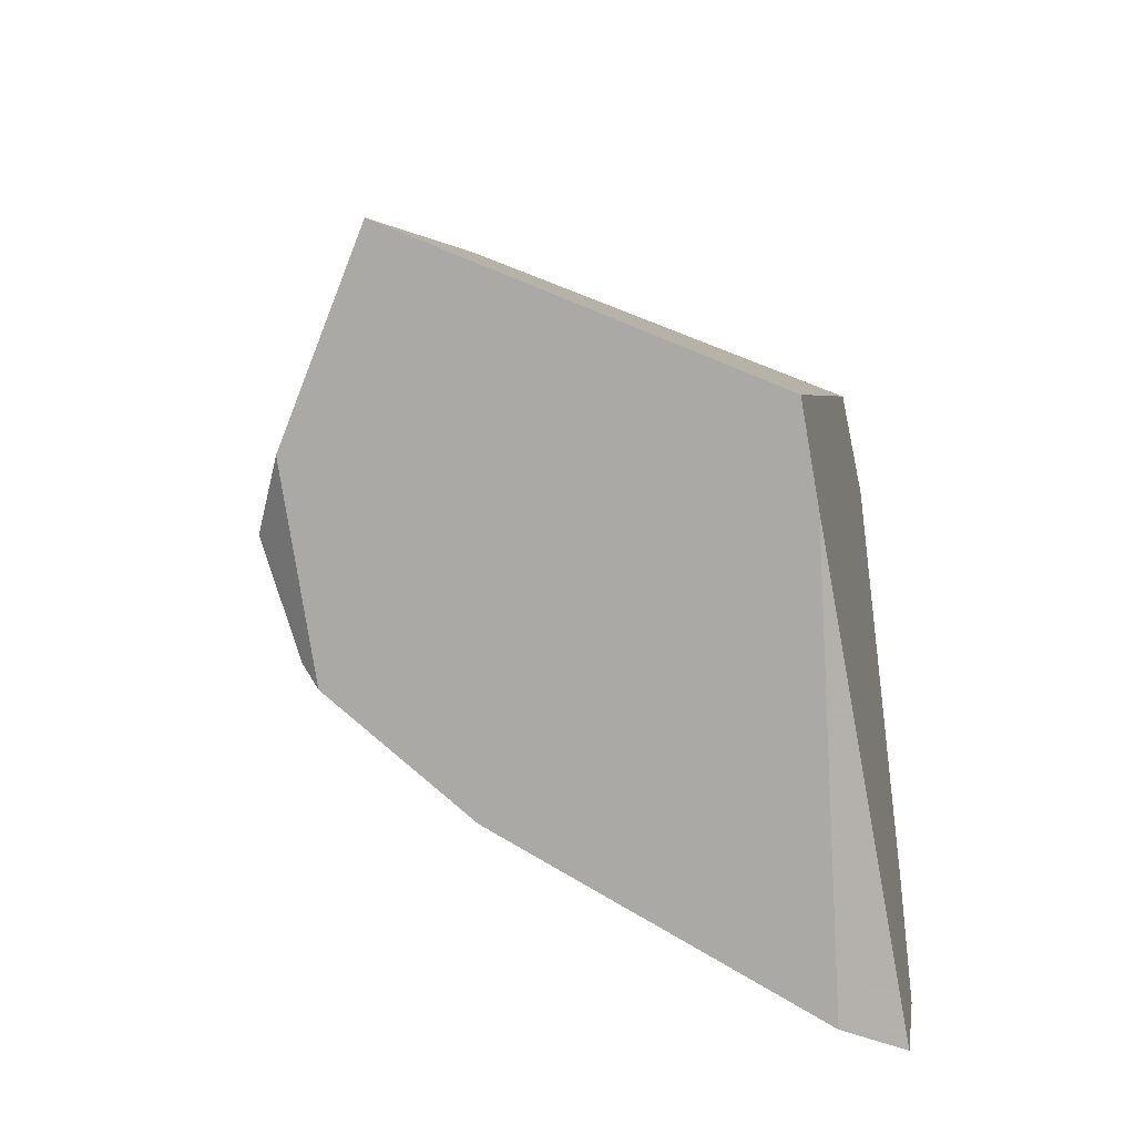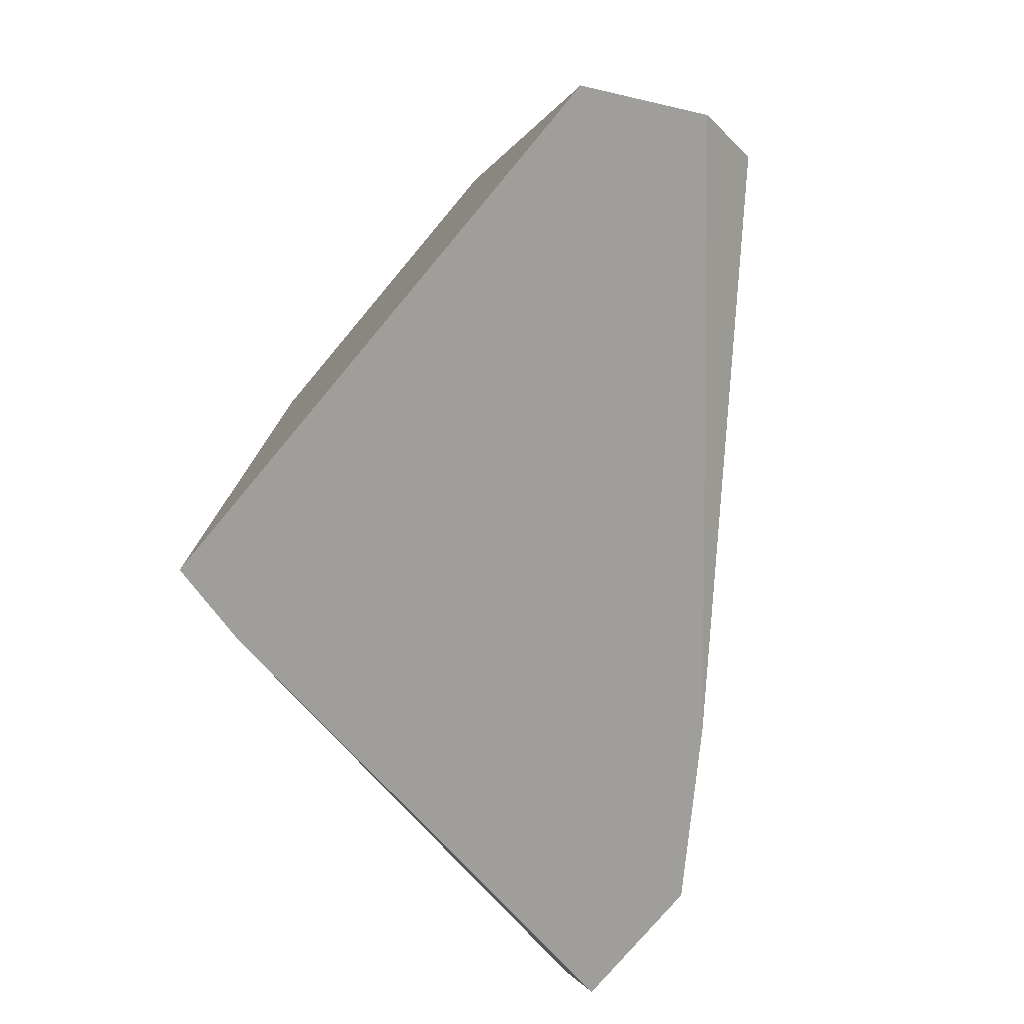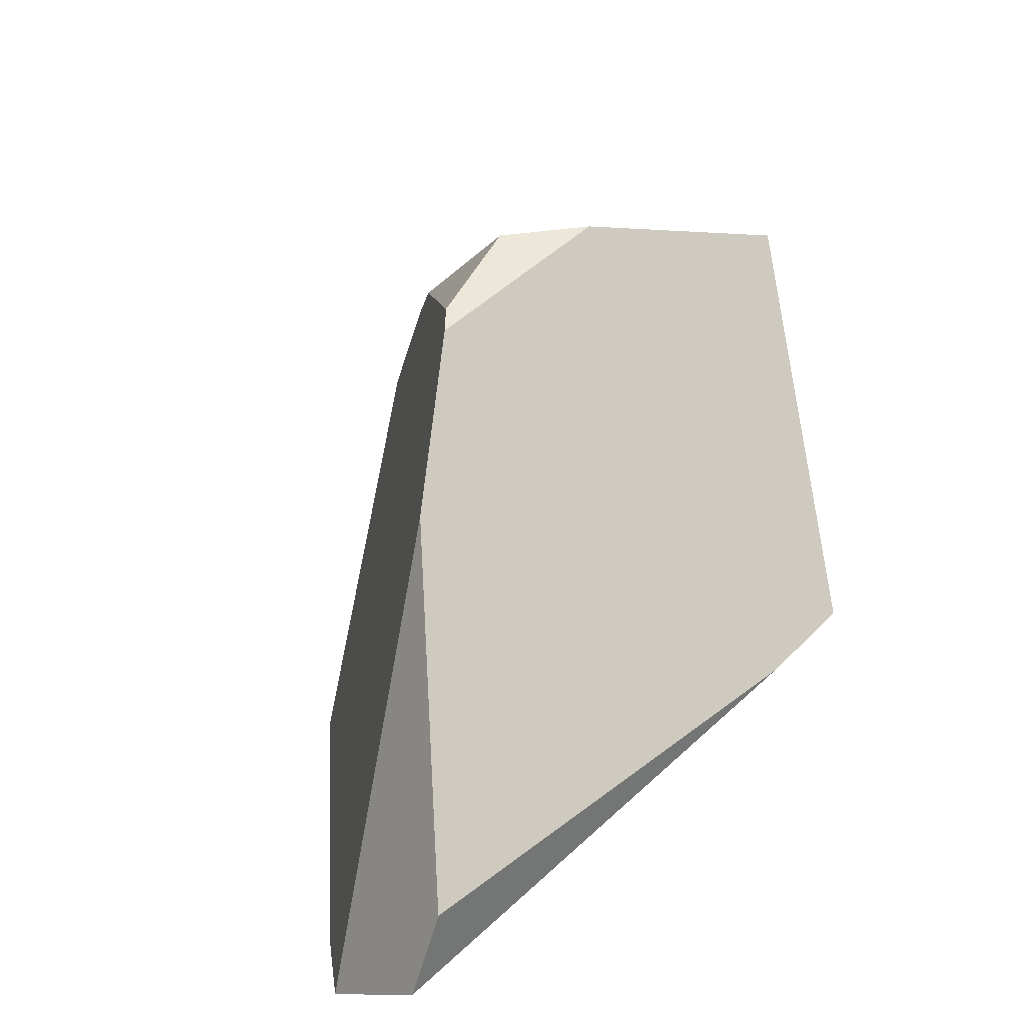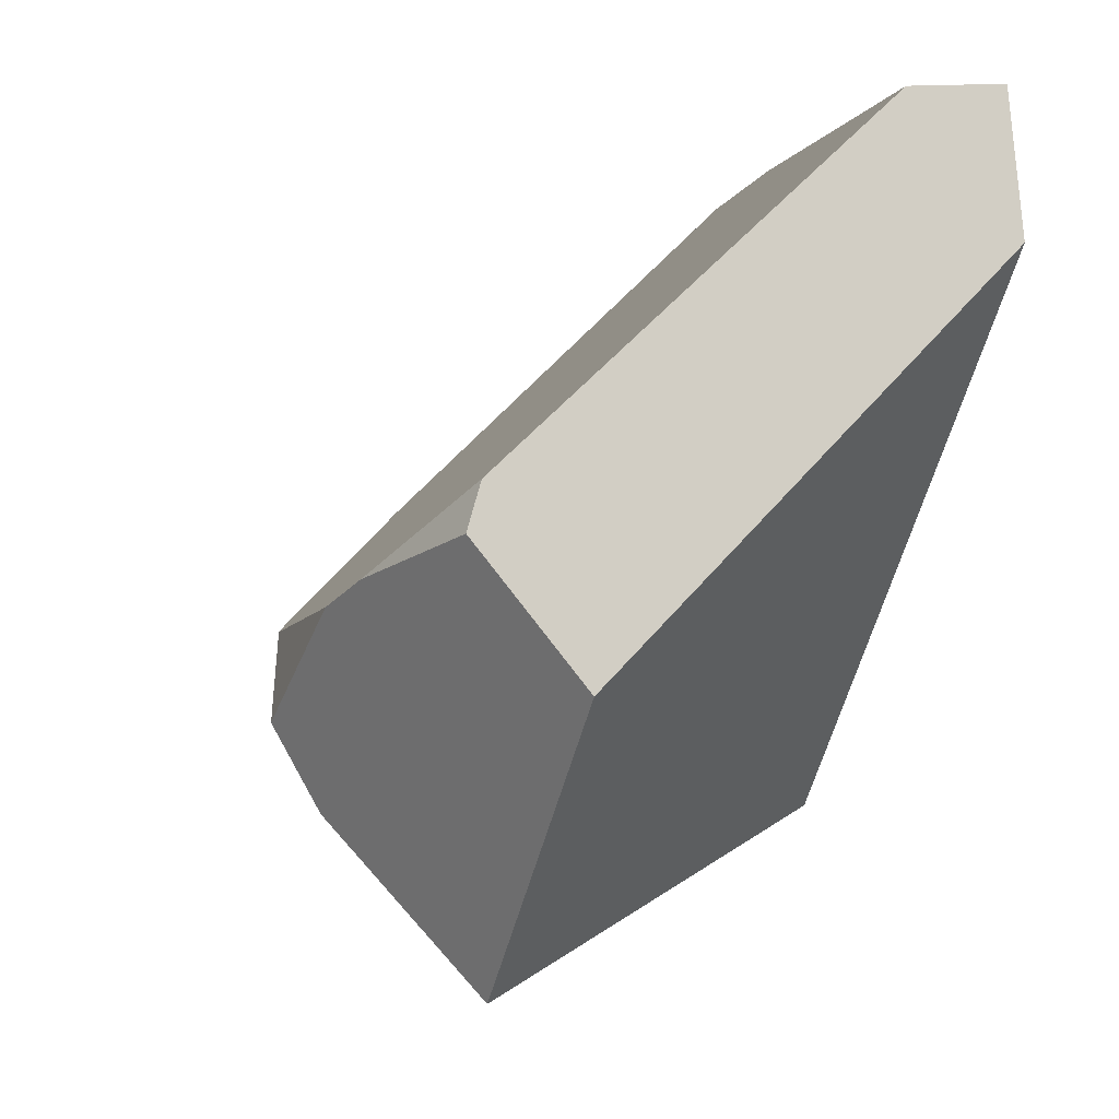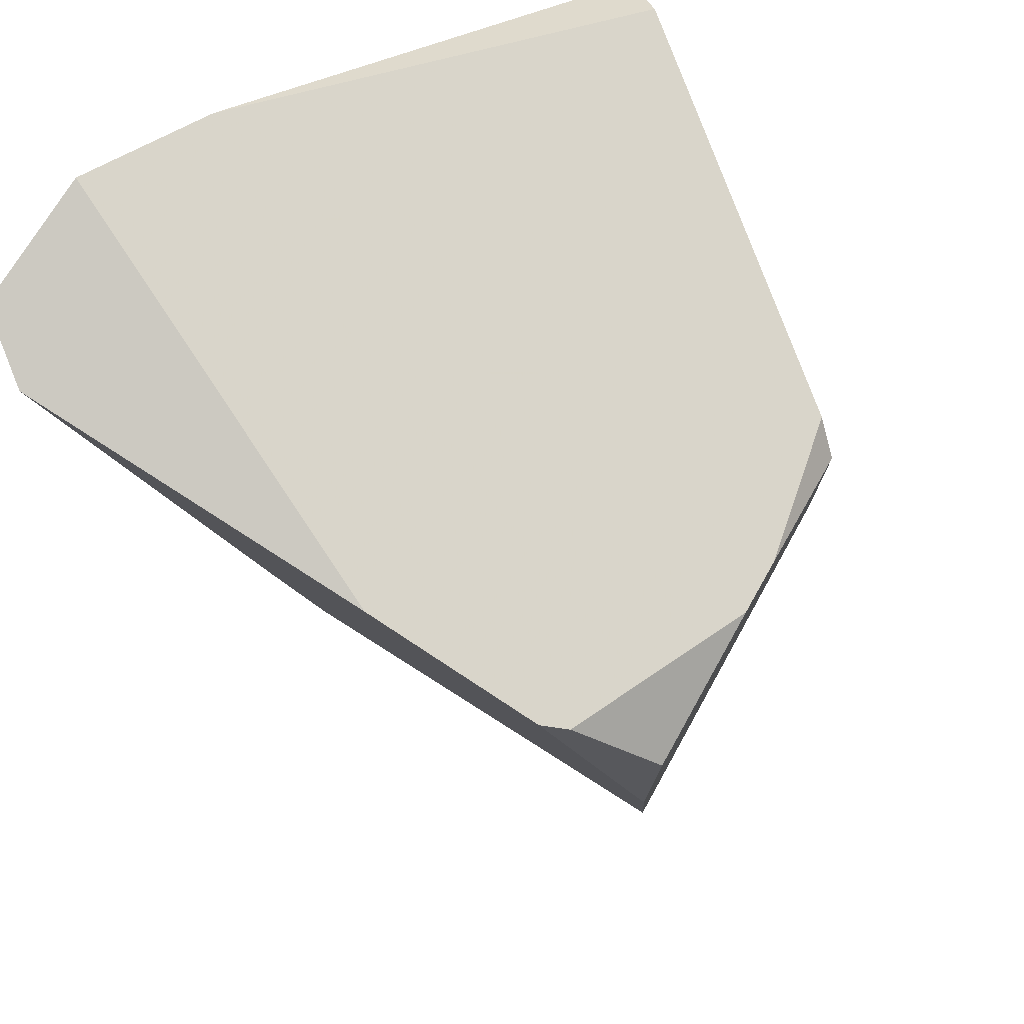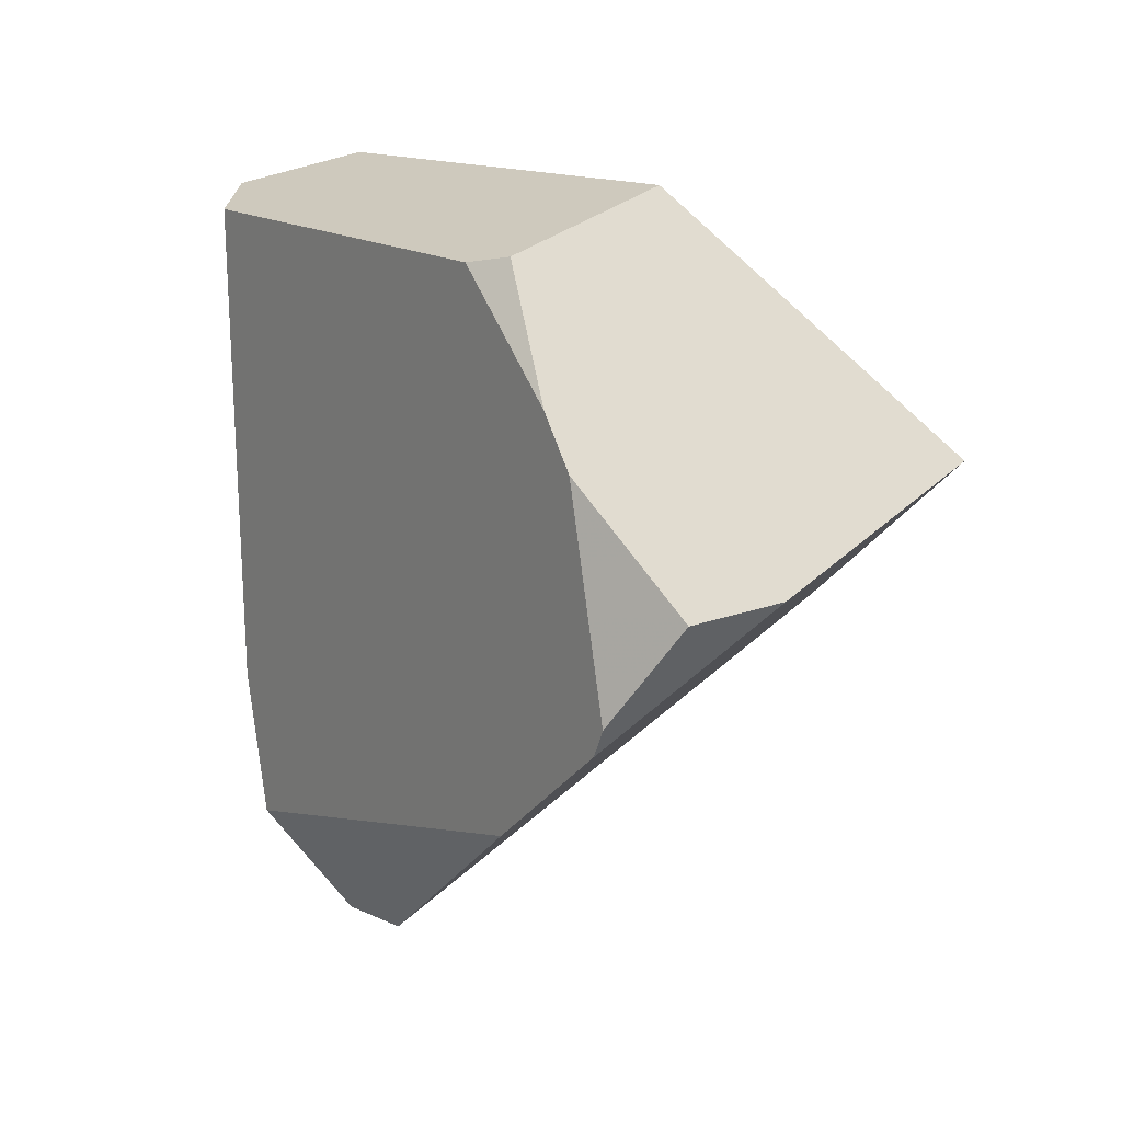
<metadata>
{"format":"obj","ext":"obj","renderer":"f3d","projection":"perspective","resolution":1024,"background":"white","views":[{"elev":-40.6,"azim":-167.1,"up":"+Y"},{"elev":5.5,"azim":-55.4,"up":"+Y"},{"elev":-76.5,"azim":121.6,"up":"+Y"},{"elev":0.7,"azim":163.7,"up":"+Z"},{"elev":32.9,"azim":49.8,"up":"+Z"},{"elev":5.0,"azim":97.6,"up":"+Y"}]}
</metadata>
<code>
v -0.2348 0.4278 0.4291
v -0.2348 -0.2398 0.4291
v -0.1431 0.3879 0.4291
v -0.2348 -0.1996 -0.2479
v -0.2348 -0.5624 0.2857
v -0.2348 -0.4307 0.4035
v -0.2348 -0.2398 0.4291
v -0.2348 0.4278 0.4291
v -0.2348 0.4676 0.2668
v -0.2348 -0.1172 -0.3465
v -0.2348 -0.5624 0.2857
v -0.2348 -0.1996 -0.2479
v -0.164 -0.5712 0.2053
v -0.2348 -0.1172 -0.3465
v -0.2348 0.4676 0.2668
v 0.1853 0.3934 -0.1772
v 0.2096 0.0783 -0.5288
v -0.2348 -0.4307 0.4035
v -0.2348 -0.5624 0.2857
v -0.164 -0.5712 0.2053
v 0.2074 -0.3686 0.005995
v -0.2348 0.4278 0.4291
v -0.1431 0.3879 0.4291
v 0.274 0.3028 0.03486
v 0.2916 0.3084 -0.01938
v 0.1853 0.3934 -0.1772
v -0.2348 0.4676 0.2668
v 0.3612 0.1372 -0.06742
v 0.2916 0.3084 -0.01938
v 0.274 0.3028 0.03486
v -0.2348 -0.1996 -0.2479
v -0.2348 -0.1172 -0.3465
v 0.2096 0.0783 -0.5288
v 0.3631 -0.06955 -0.3339
v 0.3663 -0.2451 -0.1233
v 0.2074 -0.3686 0.005995
v -0.164 -0.5712 0.2053
v 0.4151 -0.09227 -0.232
v 0.3844 -0.2125 -0.1355
v 0.3663 -0.2451 -0.1233
v 0.3631 -0.06955 -0.3339
v 0.3844 -0.2125 -0.1355
v 0.4151 -0.09227 -0.232
v 0.3848 0.06812 -0.09833
v 0.1853 0.3934 -0.1772
v 0.2916 0.3084 -0.01938
v 0.3612 0.1372 -0.06742
v 0.3848 0.06812 -0.09833
v 0.4151 -0.09227 -0.232
v 0.3631 -0.06955 -0.3339
v 0.2096 0.0783 -0.5288
v -0.2348 -0.2398 0.4291
v -0.2348 -0.4307 0.4035
v 0.2074 -0.3686 0.005995
v 0.3663 -0.2451 -0.1233
v 0.3844 -0.2125 -0.1355
v 0.3848 0.06812 -0.09833
v 0.3612 0.1372 -0.06742
v 0.274 0.3028 0.03486
v -0.1431 0.3879 0.4291
f 31 32 33 34 35 36 37
f 11 12 13
f 18 19 20 21
f 38 39 40 41
f 4 5 6 7 8 9 10
f 42 43 44
f 45 46 47 48 49 50 51
f 14 15 16 17
f 28 29 30
f 52 53 54 55 56 57 58 59 60
f 1 2 3
f 22 23 24 25 26 27

</code>
